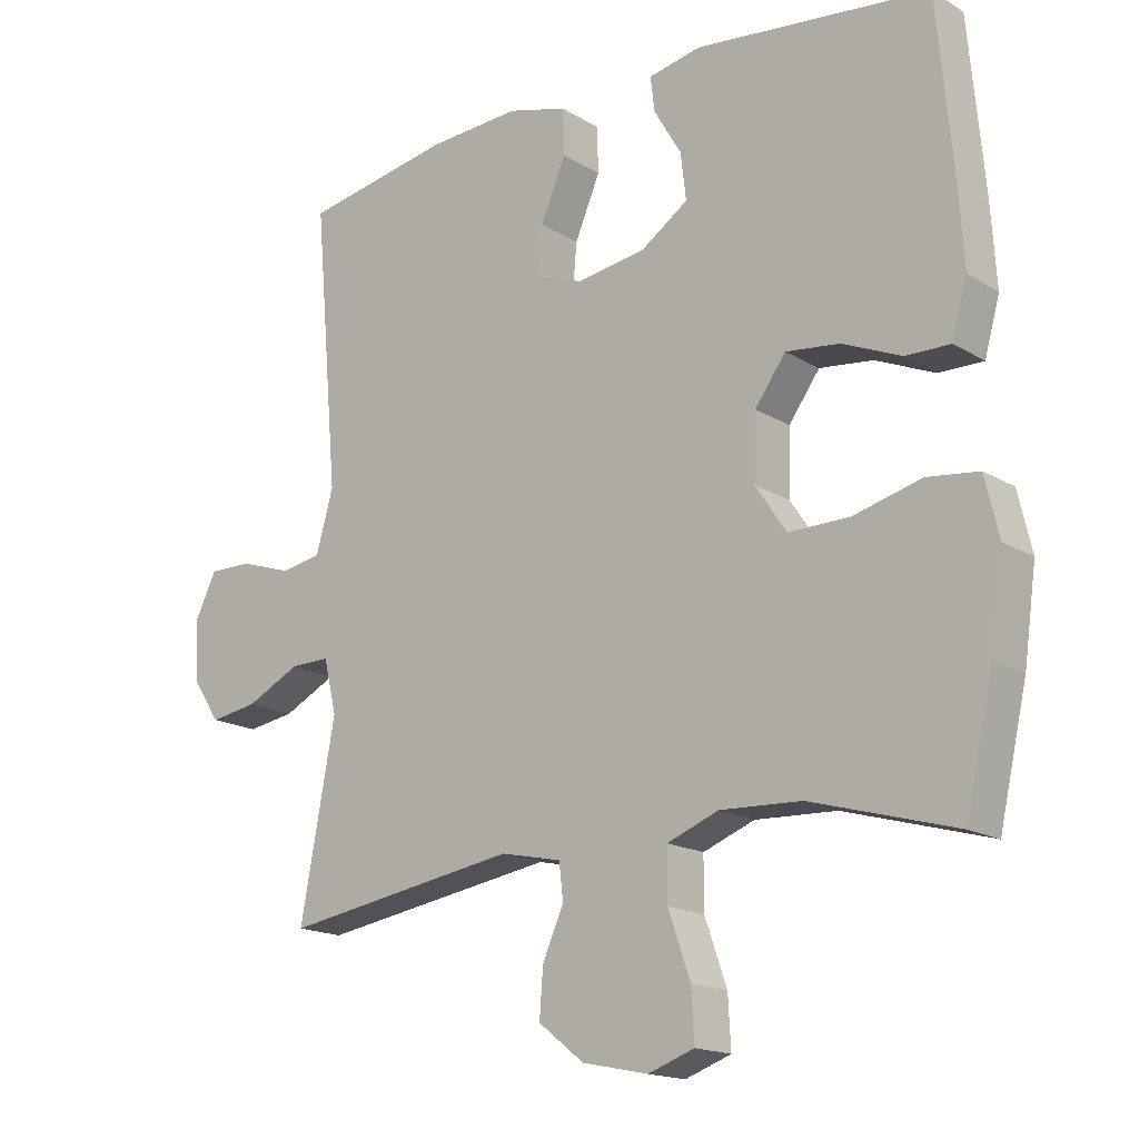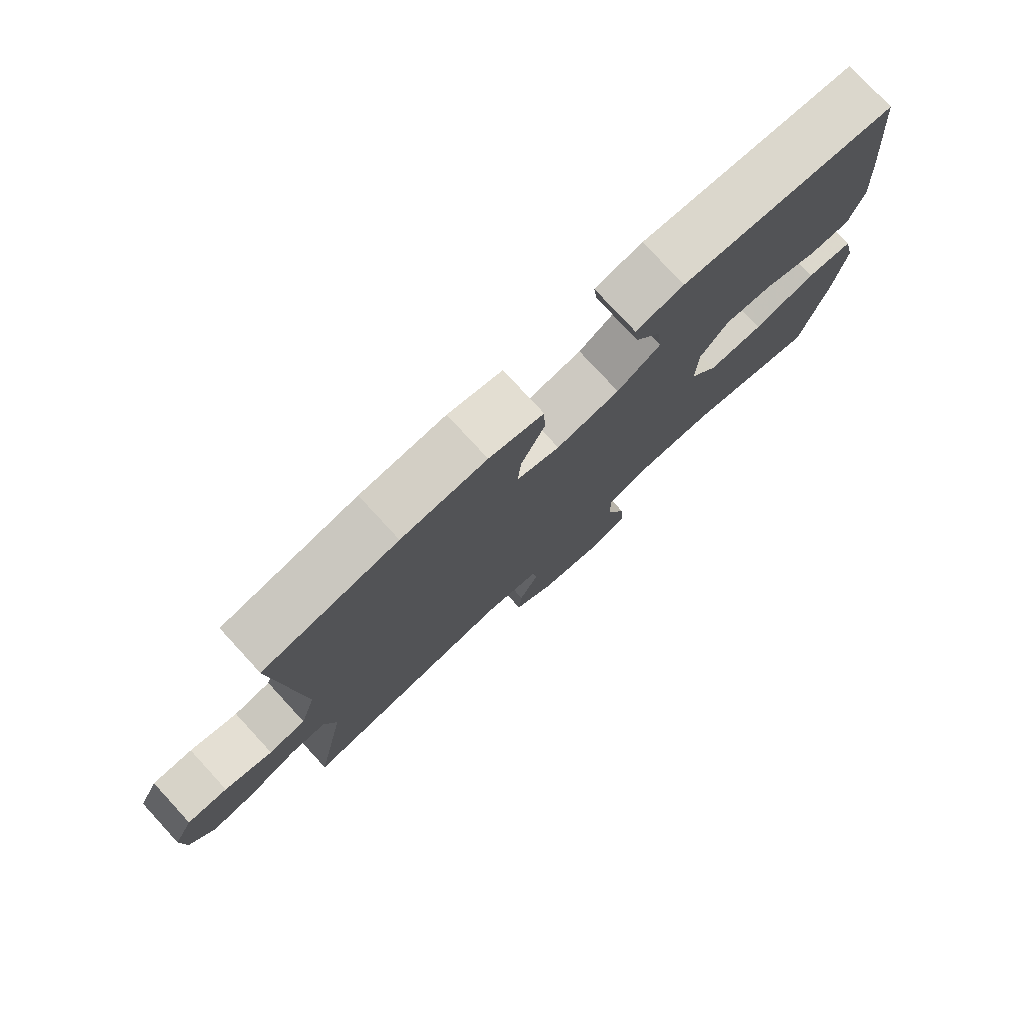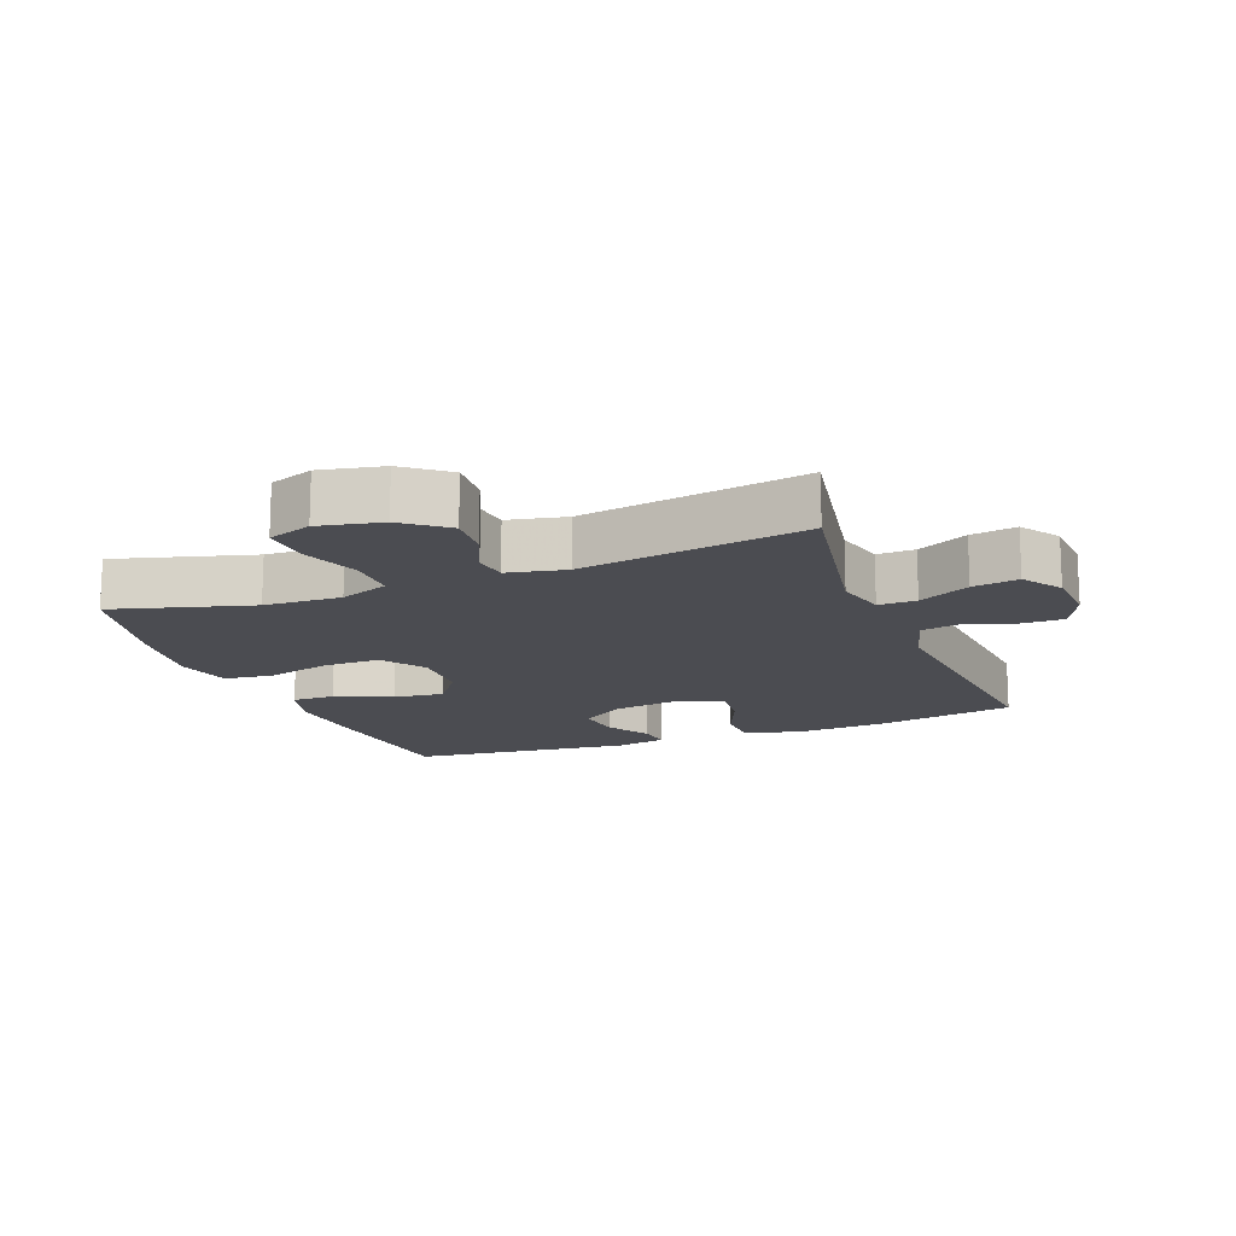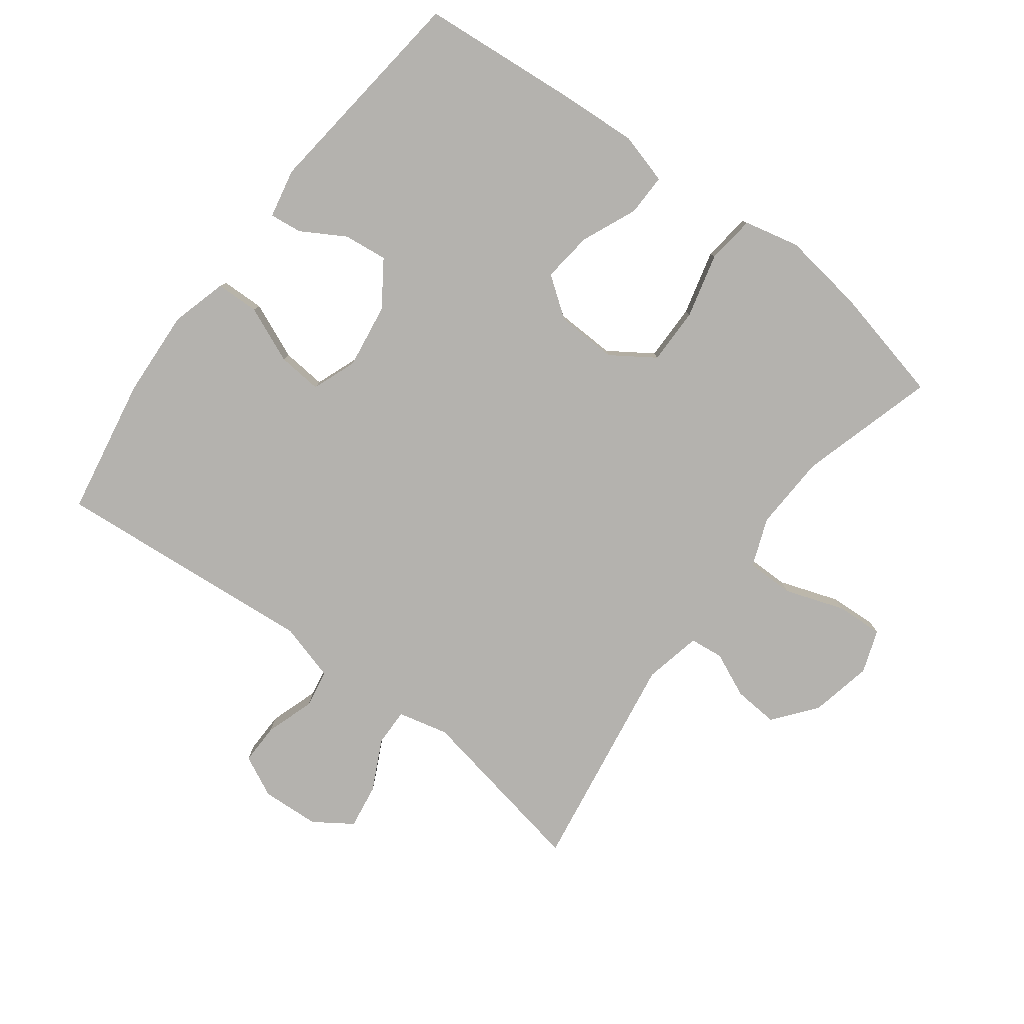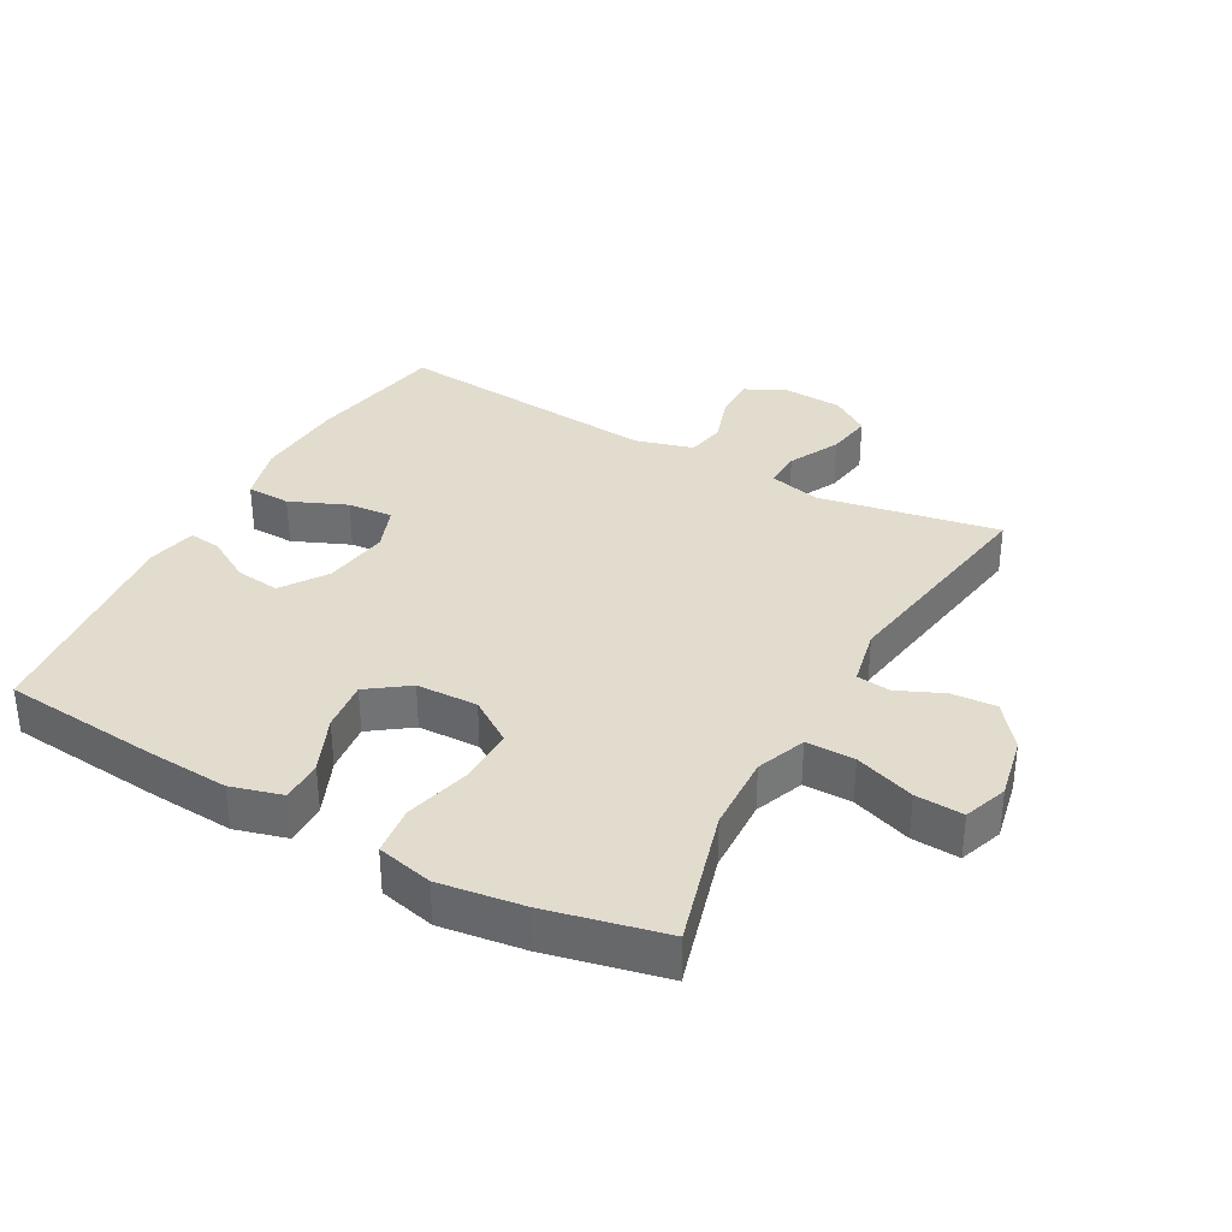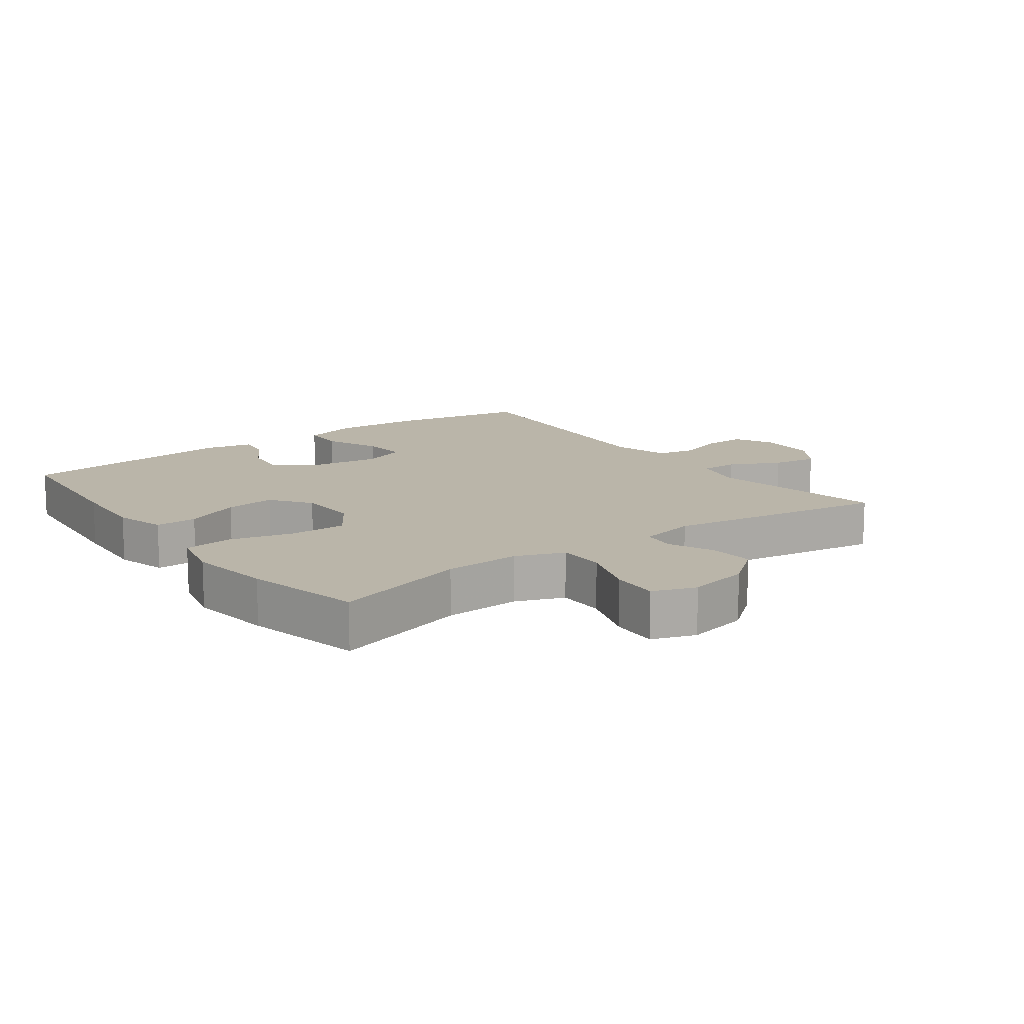
<metadata>
{"format":"obj","ext":"obj","renderer":"f3d","projection":"perspective","resolution":1024,"background":"white","views":[{"elev":-16.8,"azim":39.6,"up":"+Z"},{"elev":78.1,"azim":-42.7,"up":"+Z"},{"elev":-15.3,"azim":-158.7,"up":"+Y"},{"elev":-79.8,"azim":53.0,"up":"+Y"},{"elev":34.7,"azim":119.0,"up":"+Y"},{"elev":13.5,"azim":143.6,"up":"+Y"}]}
</metadata>
<code>
v 0.5 0.07 -0.5
v 0.289 0.07 -0.44
v 0.171 0.07 -0.435
v 0.096 0.07 -0.464
v 0.096 0.07 -0.538
v 0.128 0.07 -0.63
v 0.132 0.07 -0.703
v 0.065 0.07 -0.727
v -0.031 0.07 -0.707
v -0.097 0.07 -0.655
v -0.092 0.07 -0.586
v -0.061 0.07 -0.516
v -0.067 0.07 -0.464
v -0.156 0.07 -0.445
v -0.5 0.07 -0.5
v -0.449 0.07 -0.224
v -0.468 0.07 -0.146
v -0.526 0.07 -0.147
v -0.604 0.07 -0.186
v -0.674 0.07 -0.197
v -0.714 0.07 -0.138
v -0.719 0.07 -0.048
v -0.688 0.07 0.016
v -0.624 0.07 0.015
v -0.548 0.07 -0.01
v -0.489 0.07 0.001
v -0.464 0.07 0.09
v -0.5 0.07 0.5
v -0.285 0.07 0.539
v -0.149 0.07 0.547
v -0.062 0.07 0.523
v -0.06 0.07 0.456
v -0.097 0.07 0.369
v -0.103 0.07 0.3
v -0.034 0.07 0.274
v 0.067 0.07 0.289
v 0.136 0.07 0.336
v 0.128 0.07 0.404
v 0.088 0.07 0.472
v 0.082 0.07 0.522
v 0.158 0.07 0.538
v 0.5 0.07 0.5
v 0.522 0.07 0.257
v 0.53 0.07 0.133
v 0.508 0.07 0.054
v 0.443 0.07 0.055
v 0.357 0.07 0.092
v 0.279 0.07 0.101
v 0.234 0.07 0.039
v 0.231 0.07 -0.055
v 0.276 0.07 -0.122
v 0.364 0.07 -0.121
v 0.464 0.07 -0.095
v 0.539 0.07 -0.104
v 0.559 0.07 -0.19
v 0.541 0.07 -0.319
v 0.5 0 -0.5
v 0.289 0 -0.44
v 0.171 0 -0.435
v 0.096 0 -0.464
v 0.096 0 -0.538
v 0.128 0 -0.63
v 0.132 0 -0.703
v 0.065 0 -0.727
v -0.031 0 -0.707
v -0.097 0 -0.655
v -0.092 0 -0.586
v -0.061 0 -0.516
v -0.067 0 -0.464
v -0.156 0 -0.445
v -0.5 0 -0.5
v -0.449 0 -0.224
v -0.468 0 -0.146
v -0.526 0 -0.147
v -0.604 0 -0.186
v -0.674 0 -0.197
v -0.714 0 -0.138
v -0.719 0 -0.048
v -0.688 0 0.016
v -0.624 0 0.015
v -0.548 0 -0.01
v -0.489 0 0.001
v -0.464 0 0.09
v -0.5 0 0.5
v -0.285 0 0.539
v -0.149 0 0.547
v -0.062 0 0.523
v -0.06 0 0.456
v -0.097 0 0.369
v -0.103 0 0.3
v -0.034 0 0.274
v 0.067 0 0.289
v 0.136 0 0.336
v 0.128 0 0.404
v 0.088 0 0.472
v 0.082 0 0.522
v 0.158 0 0.538
v 0.5 0 0.5
v 0.522 0 0.257
v 0.53 0 0.133
v 0.508 0 0.054
v 0.443 0 0.055
v 0.357 0 0.092
v 0.279 0 0.101
v 0.234 0 0.039
v 0.231 0 -0.055
v 0.276 0 -0.122
v 0.364 0 -0.121
v 0.464 0 -0.095
v 0.539 0 -0.104
v 0.559 0 -0.19
v 0.541 0 -0.319
f 56 1 2
f 55 56 2
f 54 55 2
f 53 54 2
f 52 53 2
f 51 52 2 3
f 50 51 3 4
f 49 50 4
f 45 46 47
f 44 45 47
f 43 44 47
f 42 43 47
f 41 42 47
f 40 41 47
f 39 40 47
f 38 39 47
f 37 38 47 48
f 36 37 48 49
f 31 32 33
f 30 31 33
f 29 30 33
f 28 29 33
f 27 28 33
f 26 27 33 34
f 23 24 25
f 22 23 25
f 21 22 25
f 20 21 25
f 19 20 25
f 18 19 25
f 17 18 25 26
f 26 34 35
f 17 26 35
f 16 17 35
f 10 11 12
f 9 10 12
f 8 9 12
f 7 8 12
f 6 7 12
f 5 6 12
f 4 5 12 13
f 49 4 13 14
f 35 36 49
f 16 35 49
f 15 16 49
f 14 15 49
f 58 57 112
f 58 112 111
f 58 111 110
f 58 110 109
f 58 109 108
f 59 58 108 107
f 60 59 107 106
f 60 106 105
f 103 102 101
f 103 101 100
f 103 100 99
f 103 99 98
f 103 98 97
f 103 97 96
f 103 96 95
f 103 95 94
f 104 103 94 93
f 105 104 93 92
f 89 88 87
f 89 87 86
f 89 86 85
f 89 85 84
f 89 84 83
f 90 89 83 82
f 81 80 79
f 81 79 78
f 81 78 77
f 81 77 76
f 81 76 75
f 81 75 74
f 82 81 74 73
f 91 90 82
f 91 82 73
f 91 73 72
f 68 67 66
f 68 66 65
f 68 65 64
f 68 64 63
f 68 63 62
f 68 62 61
f 69 68 61 60
f 70 69 60 105
f 105 92 91
f 105 91 72
f 105 72 71
f 105 71 70
f 1 57 58 2
f 2 58 59 3
f 3 59 60 4
f 4 60 61 5
f 5 61 62 6
f 6 62 63 7
f 7 63 64 8
f 8 64 65 9
f 9 65 66 10
f 10 66 67 11
f 11 67 68 12
f 12 68 69 13
f 13 69 70 14
f 14 70 71 15
f 15 71 72 16
f 16 72 73 17
f 17 73 74 18
f 18 74 75 19
f 19 75 76 20
f 20 76 77 21
f 21 77 78 22
f 22 78 79 23
f 23 79 80 24
f 24 80 81 25
f 25 81 82 26
f 26 82 83 27
f 27 83 84 28
f 28 84 85 29
f 29 85 86 30
f 30 86 87 31
f 31 87 88 32
f 32 88 89 33
f 33 89 90 34
f 34 90 91 35
f 35 91 92 36
f 36 92 93 37
f 37 93 94 38
f 38 94 95 39
f 39 95 96 40
f 40 96 97 41
f 41 97 98 42
f 42 98 99 43
f 43 99 100 44
f 44 100 101 45
f 45 101 102 46
f 46 102 103 47
f 47 103 104 48
f 48 104 105 49
f 49 105 106 50
f 50 106 107 51
f 51 107 108 52
f 52 108 109 53
f 53 109 110 54
f 54 110 111 55
f 55 111 112 56
f 56 112 57 1

</code>
